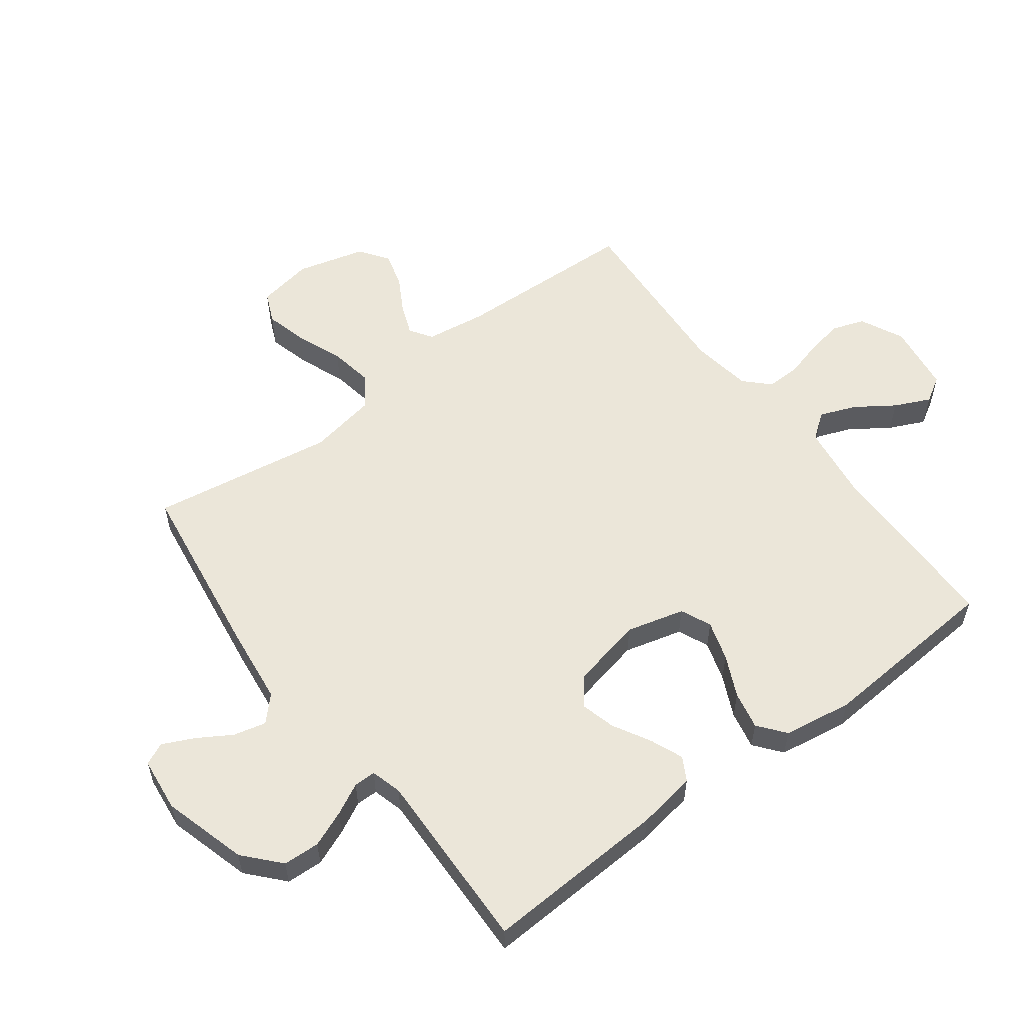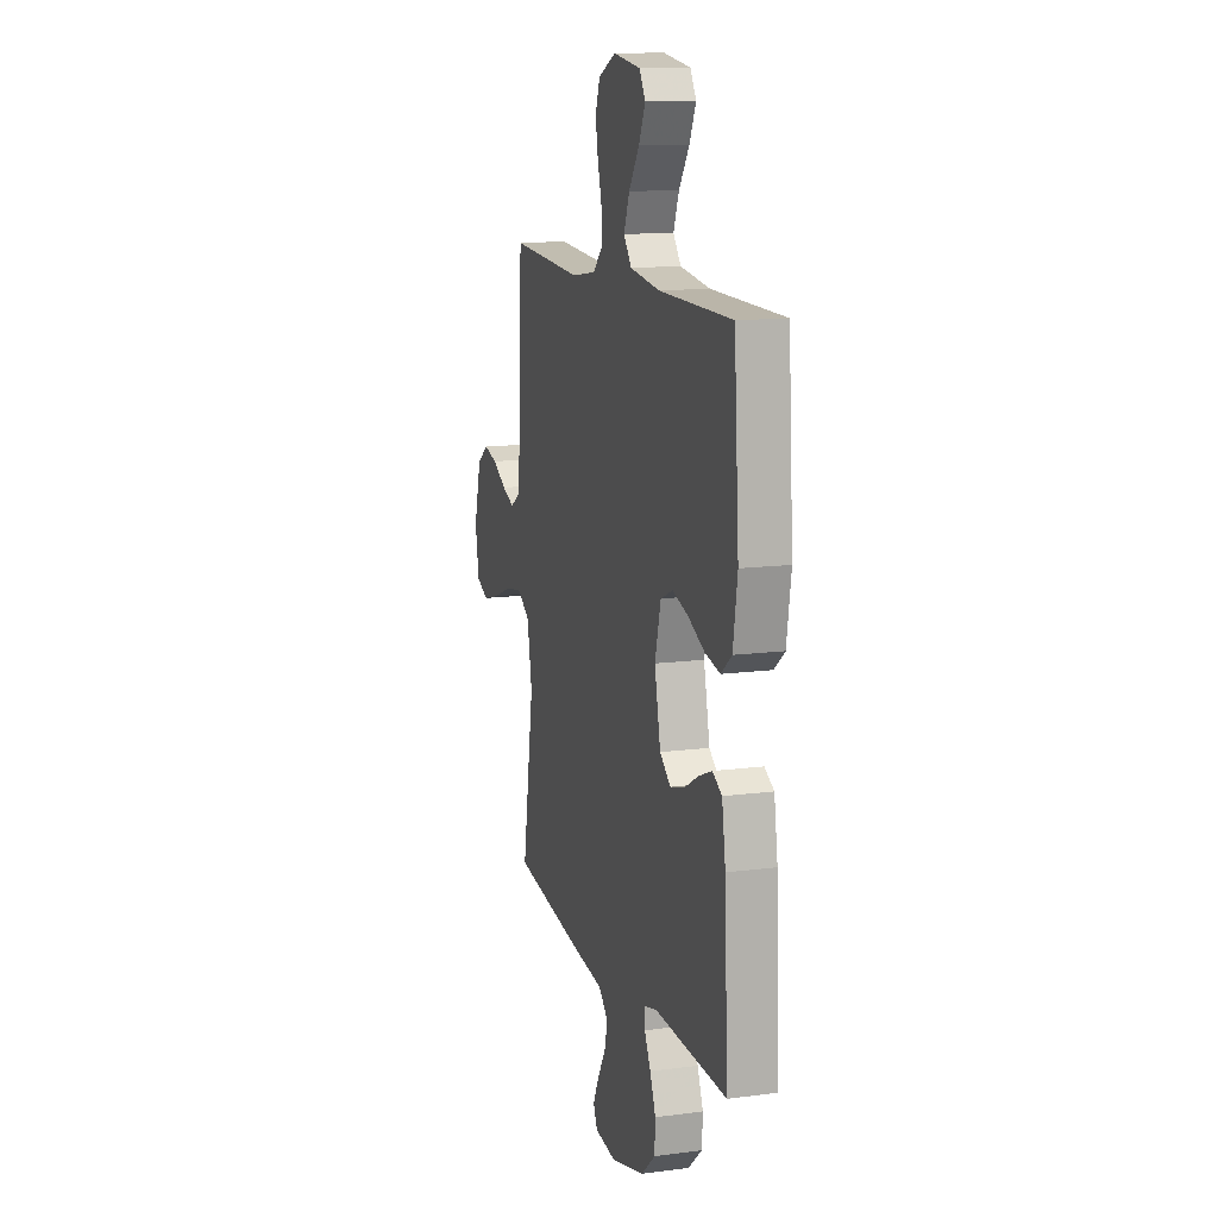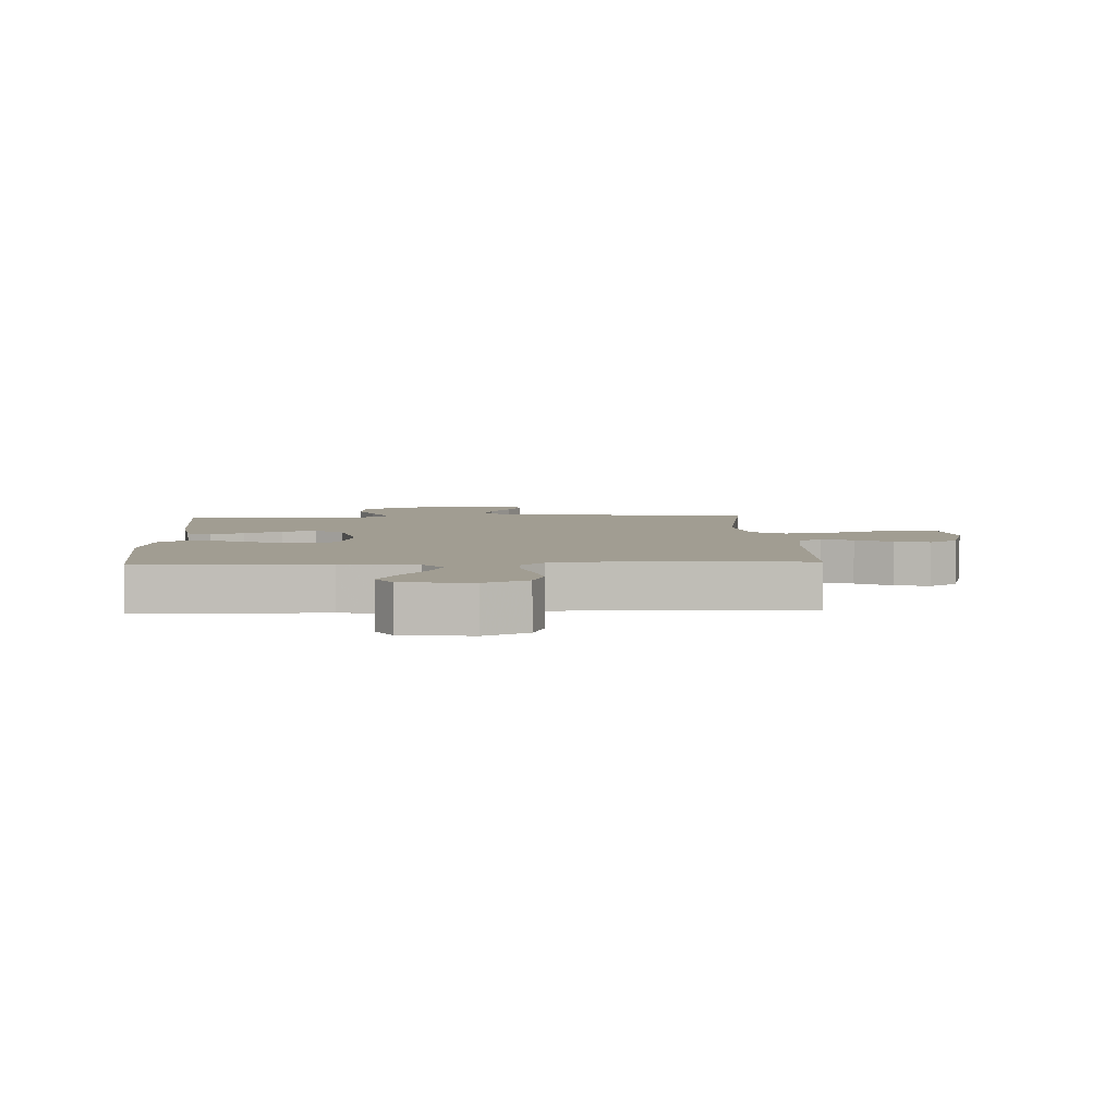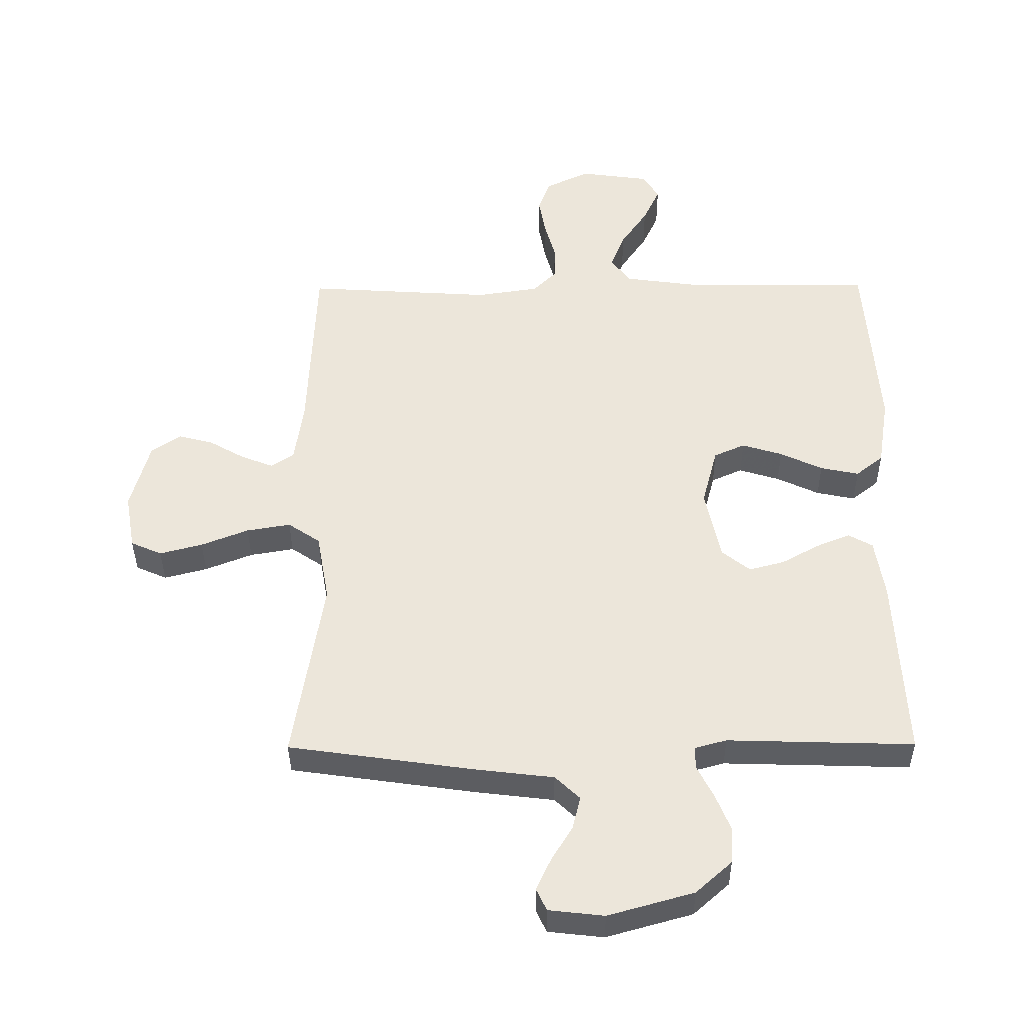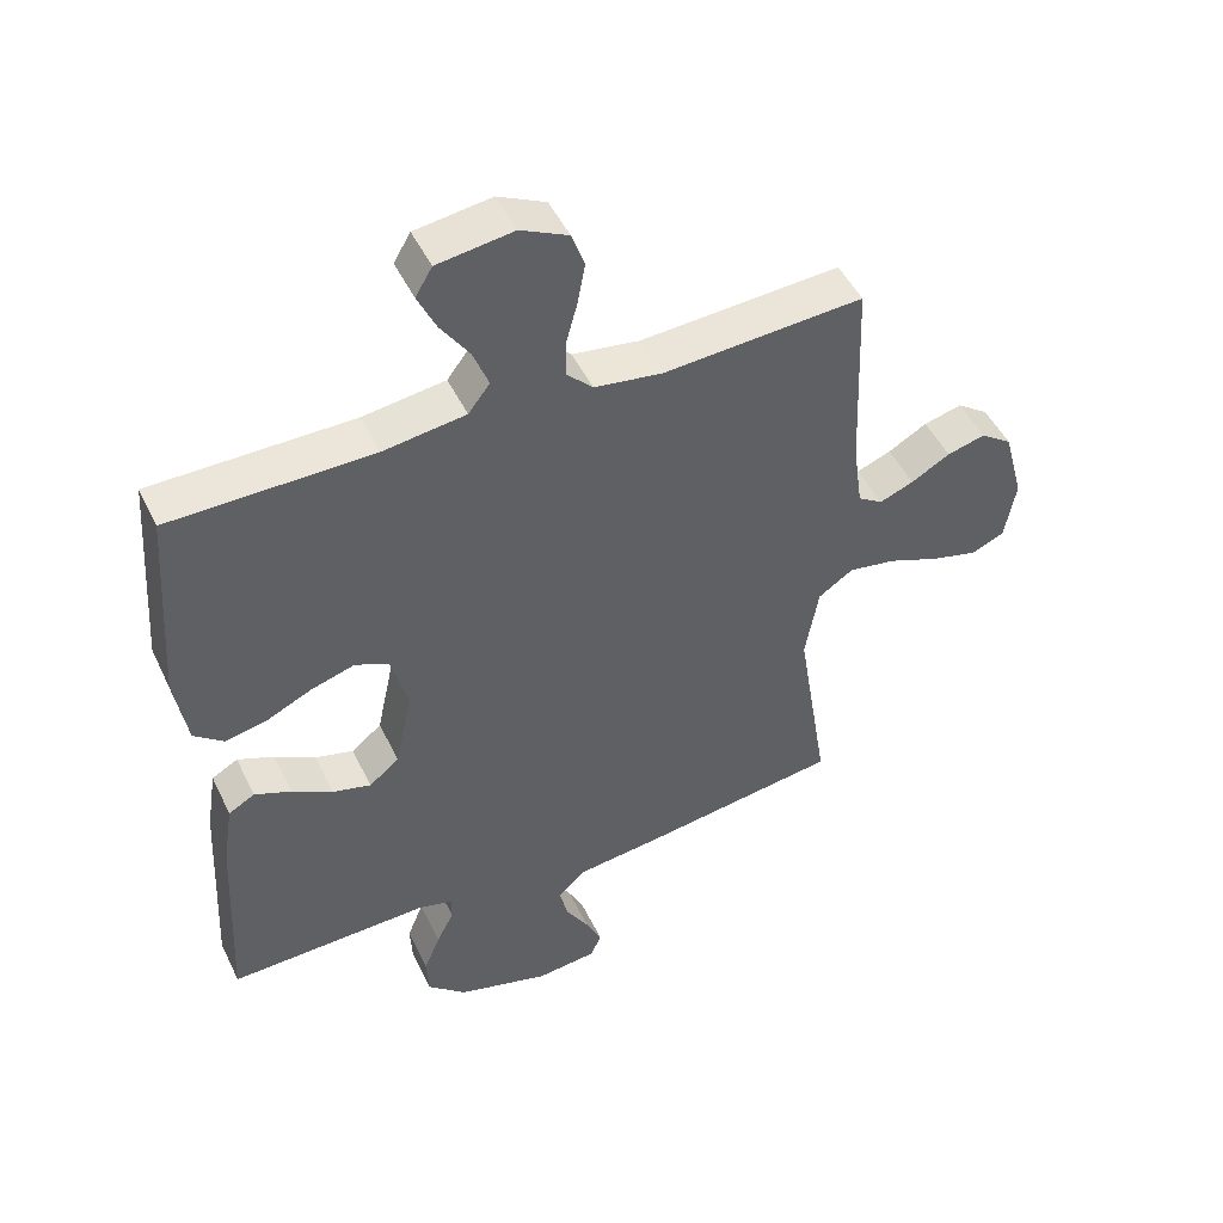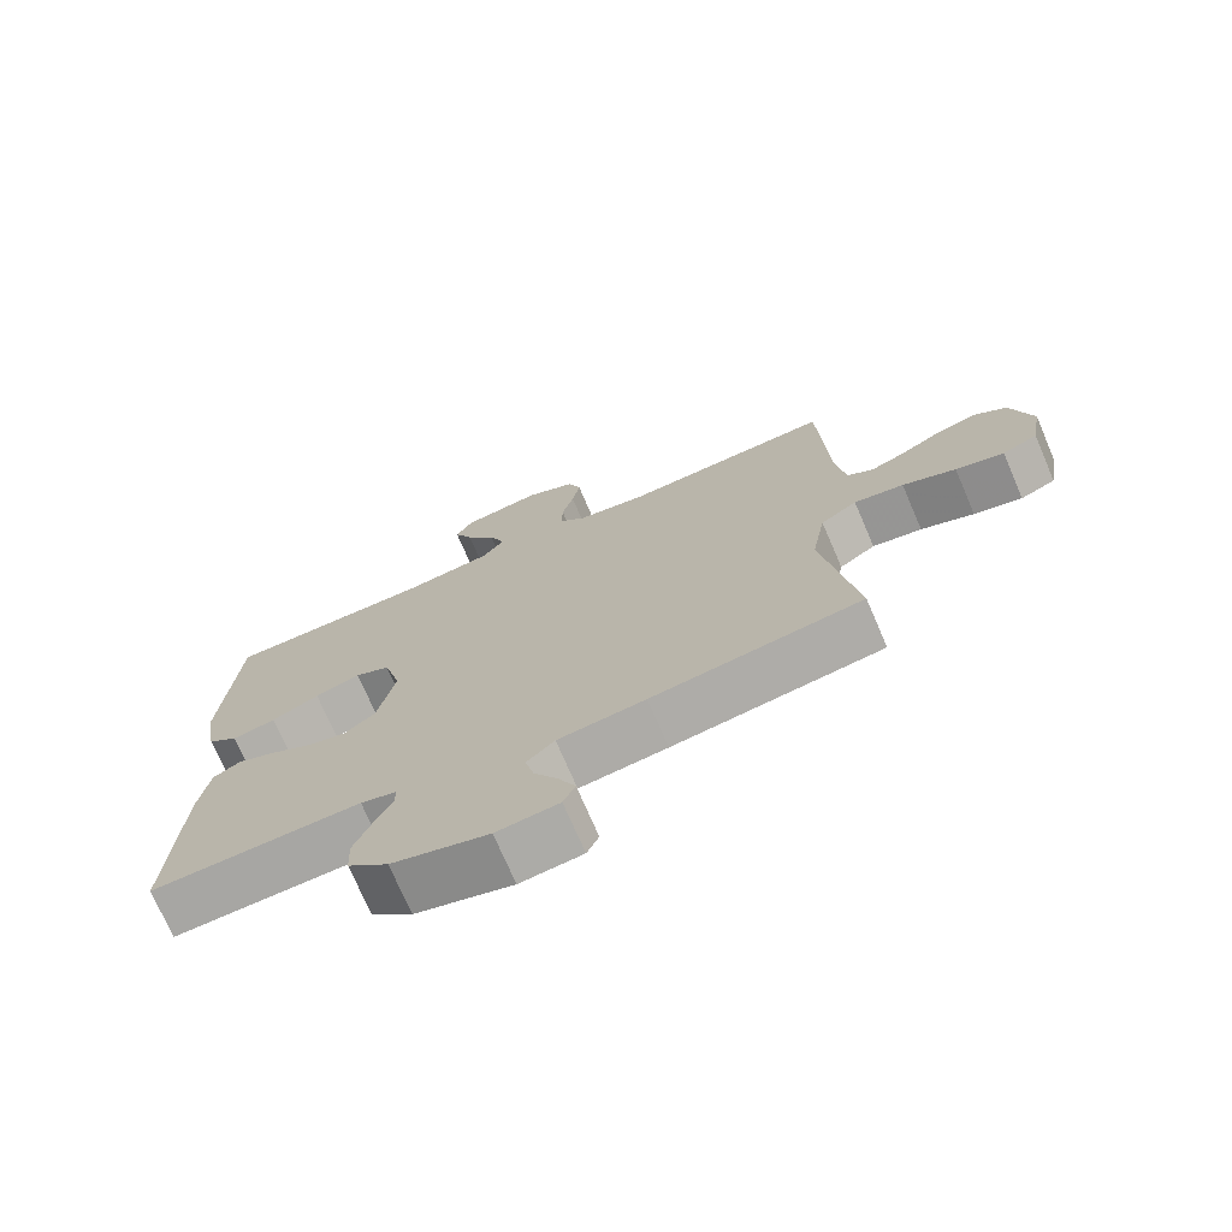
<metadata>
{"format":"obj","ext":"obj","renderer":"f3d","projection":"perspective","resolution":1024,"background":"white","views":[{"elev":56.6,"azim":-127.0,"up":"+Y"},{"elev":13.1,"azim":-106.7,"up":"+Z"},{"elev":4.8,"azim":-2.8,"up":"+Y"},{"elev":-37.7,"azim":-179.5,"up":"+Z"},{"elev":48.3,"azim":-25.0,"up":"+Z"},{"elev":-73.2,"azim":23.3,"up":"+Z"}]}
</metadata>
<code>
v 0.5 0.07 0.5
v 0.512 0.07 0.2
v 0.526 0.07 0.101
v 0.563 0.07 0.077
v 0.614 0.07 0.097
v 0.672 0.07 0.13
v 0.729 0.07 0.145
v 0.776 0.07 0.112
v 0.806 0.07 0
v 0.79 0.07 -0.091
v 0.74 0.07 -0.113
v 0.671 0.07 -0.095
v 0.595 0.07 -0.065
v 0.524 0.07 -0.053
v 0.472 0.07 -0.088
v 0.452 0.07 -0.2
v 0.5 0.07 -0.5
v 0.2 0.07 -0.543
v 0.075 0.07 -0.558
v 0.035 0.07 -0.596
v 0.048 0.07 -0.649
v 0.082 0.07 -0.705
v 0.106 0.07 -0.756
v 0.089 0.07 -0.792
v 0 0.07 -0.802
v -0.138 0.07 -0.763
v -0.196 0.07 -0.711
v -0.199 0.07 -0.651
v -0.175 0.07 -0.592
v -0.149 0.07 -0.541
v -0.149 0.07 -0.505
v -0.2 0.07 -0.491
v -0.5 0.07 -0.5
v -0.485 0.07 -0.2
v -0.47 0.07 -0.104
v -0.431 0.07 -0.082
v -0.377 0.07 -0.104
v -0.316 0.07 -0.138
v -0.259 0.07 -0.153
v -0.214 0.07 -0.117
v -0.189 0.07 0
v -0.214 0.07 0.095
v -0.264 0.07 0.117
v -0.329 0.07 0.097
v -0.397 0.07 0.065
v -0.459 0.07 0.052
v -0.503 0.07 0.087
v -0.521 0.07 0.2
v -0.5 0.07 0.5
v -0.2 0.07 0.503
v -0.077 0.07 0.52
v -0.045 0.07 0.562
v -0.068 0.07 0.621
v -0.111 0.07 0.684
v -0.138 0.07 0.742
v -0.113 0.07 0.784
v 0 0.07 0.8
v 0.071 0.07 0.766
v 0.09 0.07 0.713
v 0.079 0.07 0.652
v 0.062 0.07 0.59
v 0.061 0.07 0.535
v 0.1 0.07 0.496
v 0.2 0.07 0.481
v 0.5 0 0.5
v 0.512 0 0.2
v 0.526 0 0.101
v 0.563 0 0.077
v 0.614 0 0.097
v 0.672 0 0.13
v 0.729 0 0.145
v 0.776 0 0.112
v 0.806 0 0
v 0.79 0 -0.091
v 0.74 0 -0.113
v 0.671 0 -0.095
v 0.595 0 -0.065
v 0.524 0 -0.053
v 0.472 0 -0.088
v 0.452 0 -0.2
v 0.5 0 -0.5
v 0.2 0 -0.543
v 0.075 0 -0.558
v 0.035 0 -0.596
v 0.048 0 -0.649
v 0.082 0 -0.705
v 0.106 0 -0.756
v 0.089 0 -0.792
v 0 0 -0.802
v -0.138 0 -0.763
v -0.196 0 -0.711
v -0.199 0 -0.651
v -0.175 0 -0.592
v -0.149 0 -0.541
v -0.149 0 -0.505
v -0.2 0 -0.491
v -0.5 0 -0.5
v -0.485 0 -0.2
v -0.47 0 -0.104
v -0.431 0 -0.082
v -0.377 0 -0.104
v -0.316 0 -0.138
v -0.259 0 -0.153
v -0.214 0 -0.117
v -0.189 0 0
v -0.214 0 0.095
v -0.264 0 0.117
v -0.329 0 0.097
v -0.397 0 0.065
v -0.459 0 0.052
v -0.503 0 0.087
v -0.521 0 0.2
v -0.5 0 0.5
v -0.2 0 0.503
v -0.077 0 0.52
v -0.045 0 0.562
v -0.068 0 0.621
v -0.111 0 0.684
v -0.138 0 0.742
v -0.113 0 0.784
v 0 0 0.8
v 0.071 0 0.766
v 0.09 0 0.713
v 0.079 0 0.652
v 0.062 0 0.59
v 0.061 0 0.535
v 0.1 0 0.496
v 0.2 0 0.481
f 58 59 60 61
f 56 57 58 61
f 56 61 62
f 53 54 55 56
f 52 53 56 62
f 51 52 62 63
f 47 48 49 50
f 44 45 46 47
f 43 44 47 50
f 42 43 50 51
f 35 36 37 38
f 35 38 39
f 32 33 34 35
f 31 32 35 39
f 27 28 29 30
f 25 26 27 30
f 25 30 31
f 21 22 23 24
f 21 24 25 31
f 16 17 18 19
f 15 16 19
f 15 19 20
f 10 11 12 13
f 10 13 14
f 9 10 14
f 8 9 14
f 5 6 7 8
f 4 5 8 14
f 3 4 14 15
f 64 1 2
f 41 42 51 63
f 40 41 63 64
f 21 31 39 40
f 20 21 40
f 15 20 40 64
f 2 3 15 64
f 125 124 123 122
f 125 122 121 120
f 126 125 120
f 120 119 118 117
f 126 120 117 116
f 127 126 116 115
f 114 113 112 111
f 111 110 109 108
f 114 111 108 107
f 115 114 107 106
f 102 101 100 99
f 103 102 99
f 99 98 97 96
f 103 99 96 95
f 94 93 92 91
f 94 91 90 89
f 95 94 89
f 88 87 86 85
f 95 89 88 85
f 83 82 81 80
f 83 80 79
f 84 83 79
f 77 76 75 74
f 78 77 74
f 78 74 73
f 78 73 72
f 72 71 70 69
f 78 72 69 68
f 79 78 68 67
f 66 65 128
f 127 115 106 105
f 128 127 105 104
f 104 103 95 85
f 104 85 84
f 128 104 84 79
f 128 79 67 66
f 1 65 66 2
f 2 66 67 3
f 3 67 68 4
f 4 68 69 5
f 5 69 70 6
f 6 70 71 7
f 7 71 72 8
f 8 72 73 9
f 9 73 74 10
f 10 74 75 11
f 11 75 76 12
f 12 76 77 13
f 13 77 78 14
f 14 78 79 15
f 15 79 80 16
f 16 80 81 17
f 17 81 82 18
f 18 82 83 19
f 19 83 84 20
f 20 84 85 21
f 21 85 86 22
f 22 86 87 23
f 23 87 88 24
f 24 88 89 25
f 25 89 90 26
f 26 90 91 27
f 27 91 92 28
f 28 92 93 29
f 29 93 94 30
f 30 94 95 31
f 31 95 96 32
f 32 96 97 33
f 33 97 98 34
f 34 98 99 35
f 35 99 100 36
f 36 100 101 37
f 37 101 102 38
f 38 102 103 39
f 39 103 104 40
f 40 104 105 41
f 41 105 106 42
f 42 106 107 43
f 43 107 108 44
f 44 108 109 45
f 45 109 110 46
f 46 110 111 47
f 47 111 112 48
f 48 112 113 49
f 49 113 114 50
f 50 114 115 51
f 51 115 116 52
f 52 116 117 53
f 53 117 118 54
f 54 118 119 55
f 55 119 120 56
f 56 120 121 57
f 57 121 122 58
f 58 122 123 59
f 59 123 124 60
f 60 124 125 61
f 61 125 126 62
f 62 126 127 63
f 63 127 128 64
f 64 128 65 1

</code>
